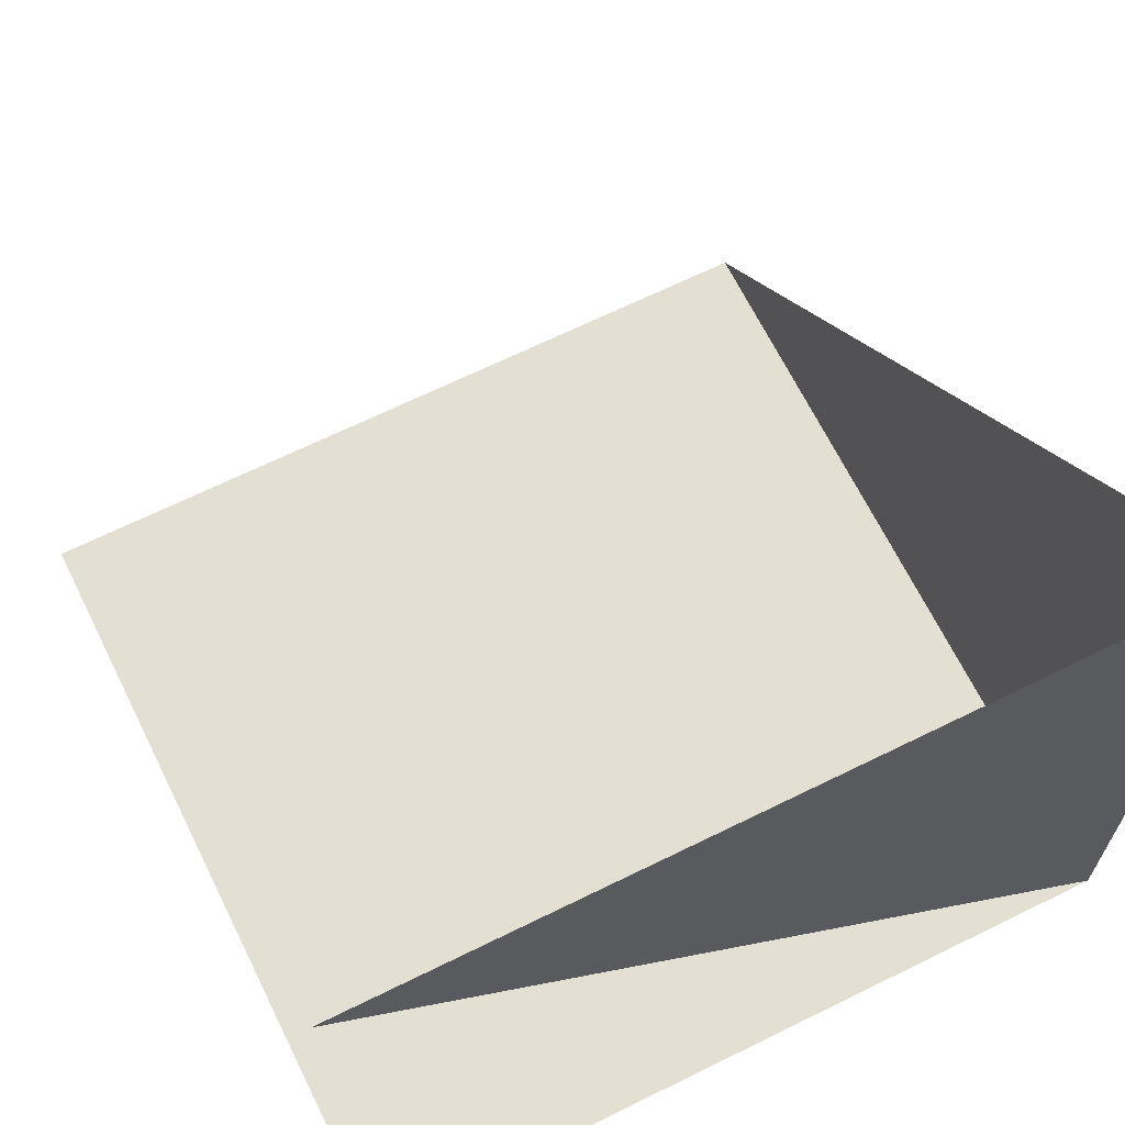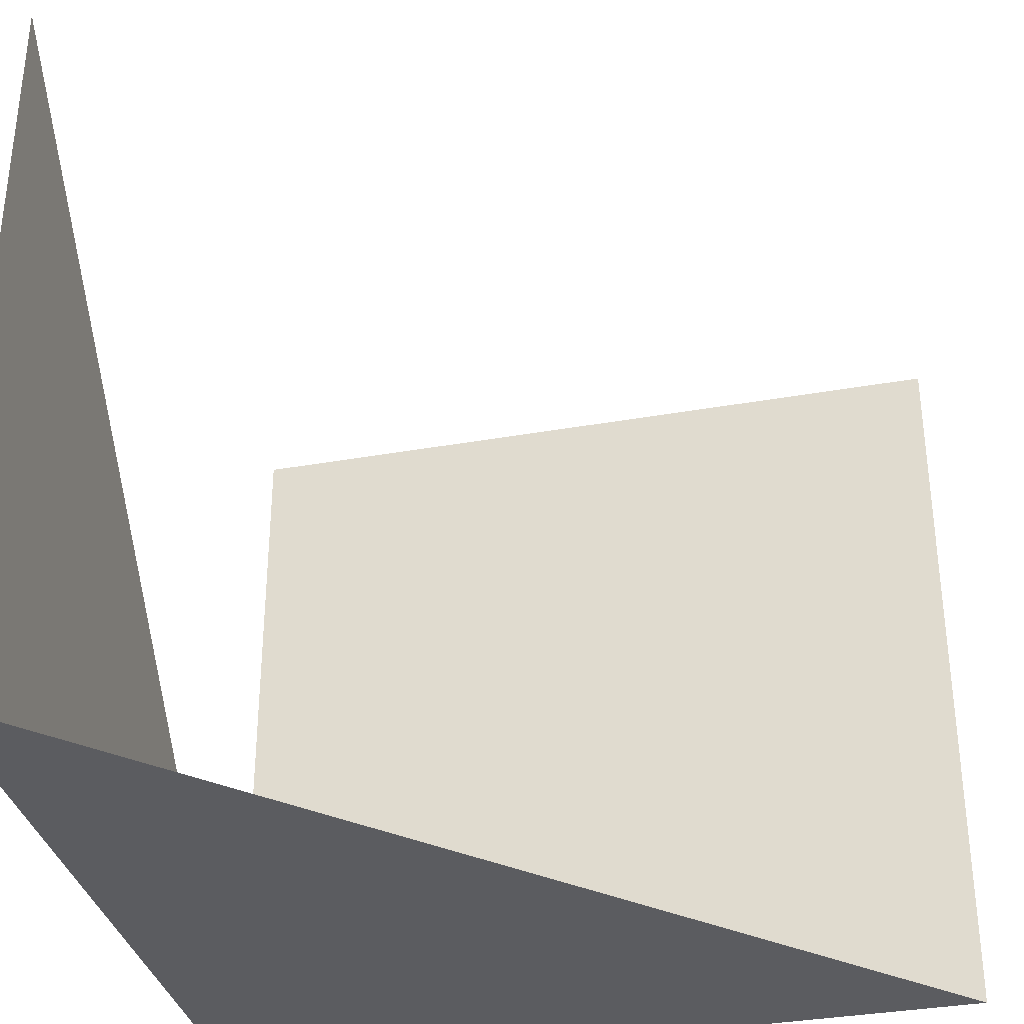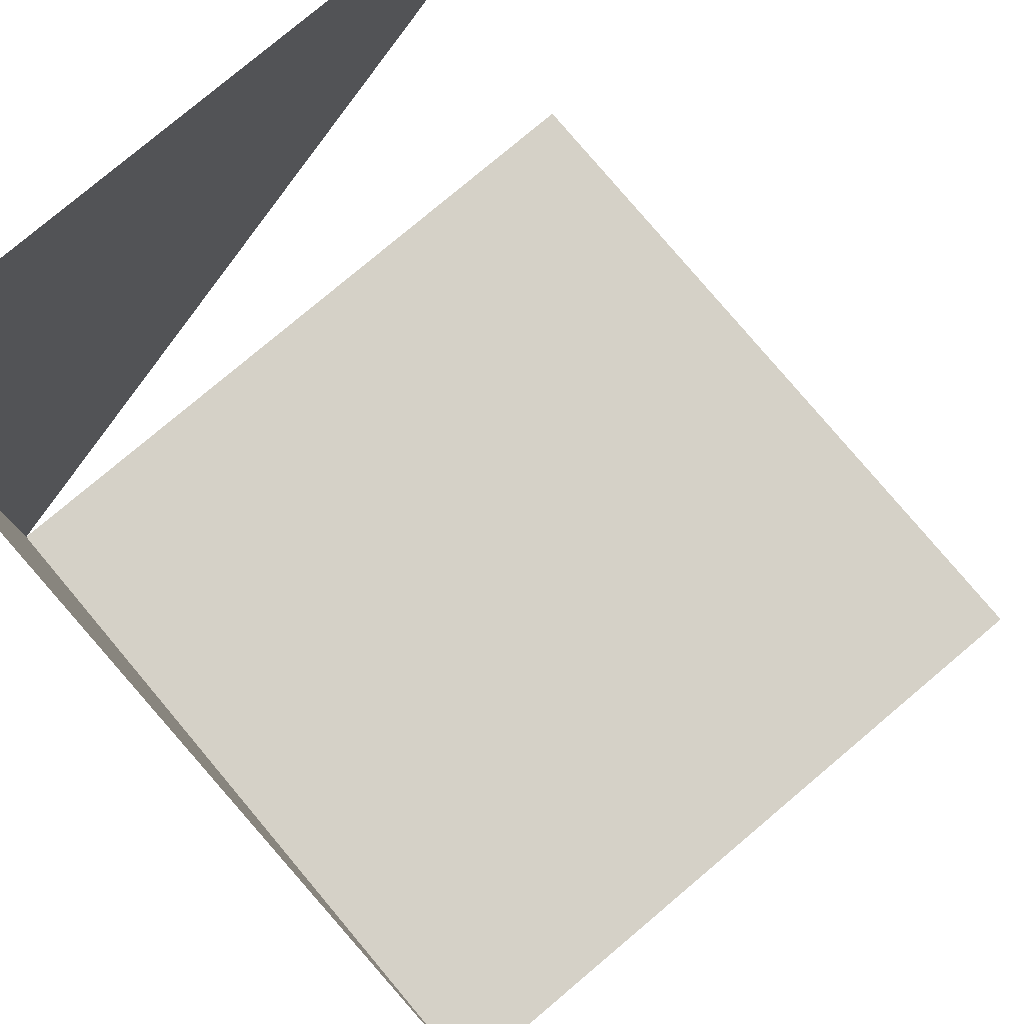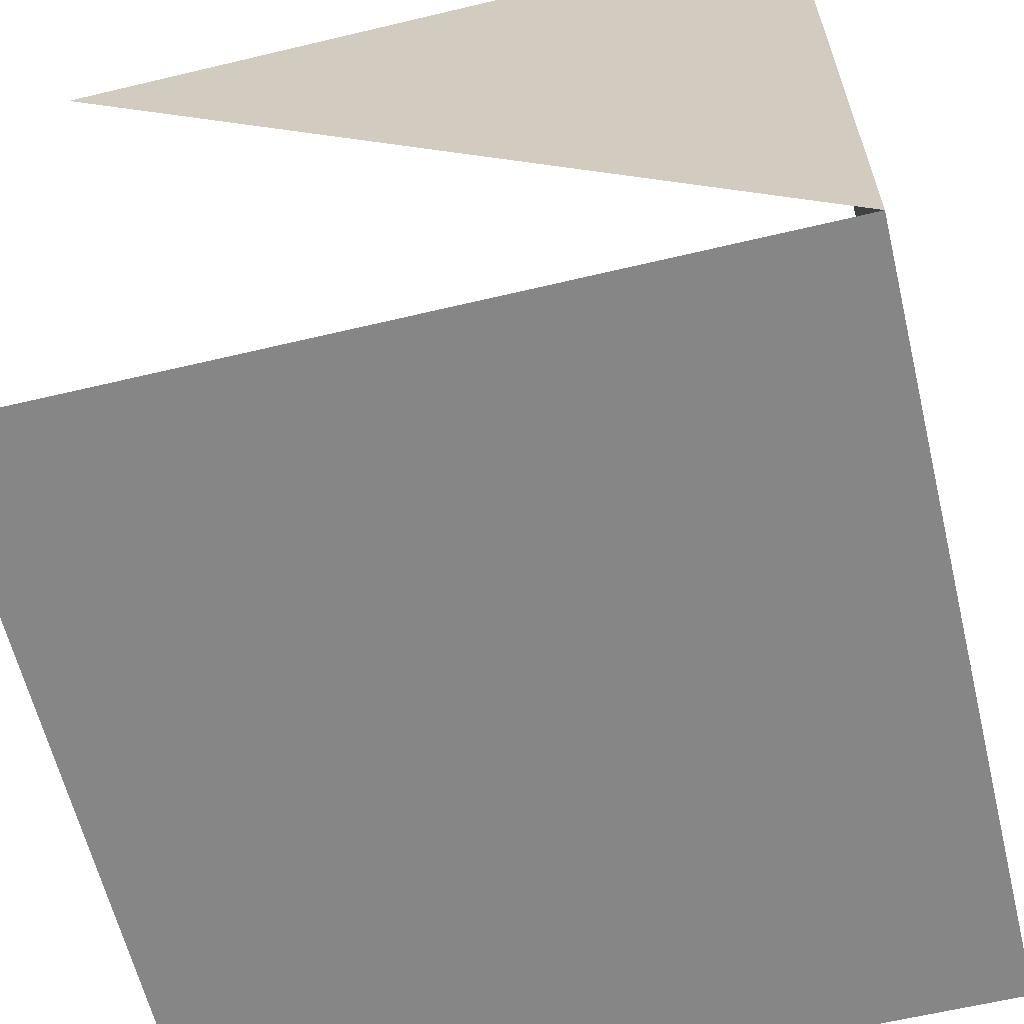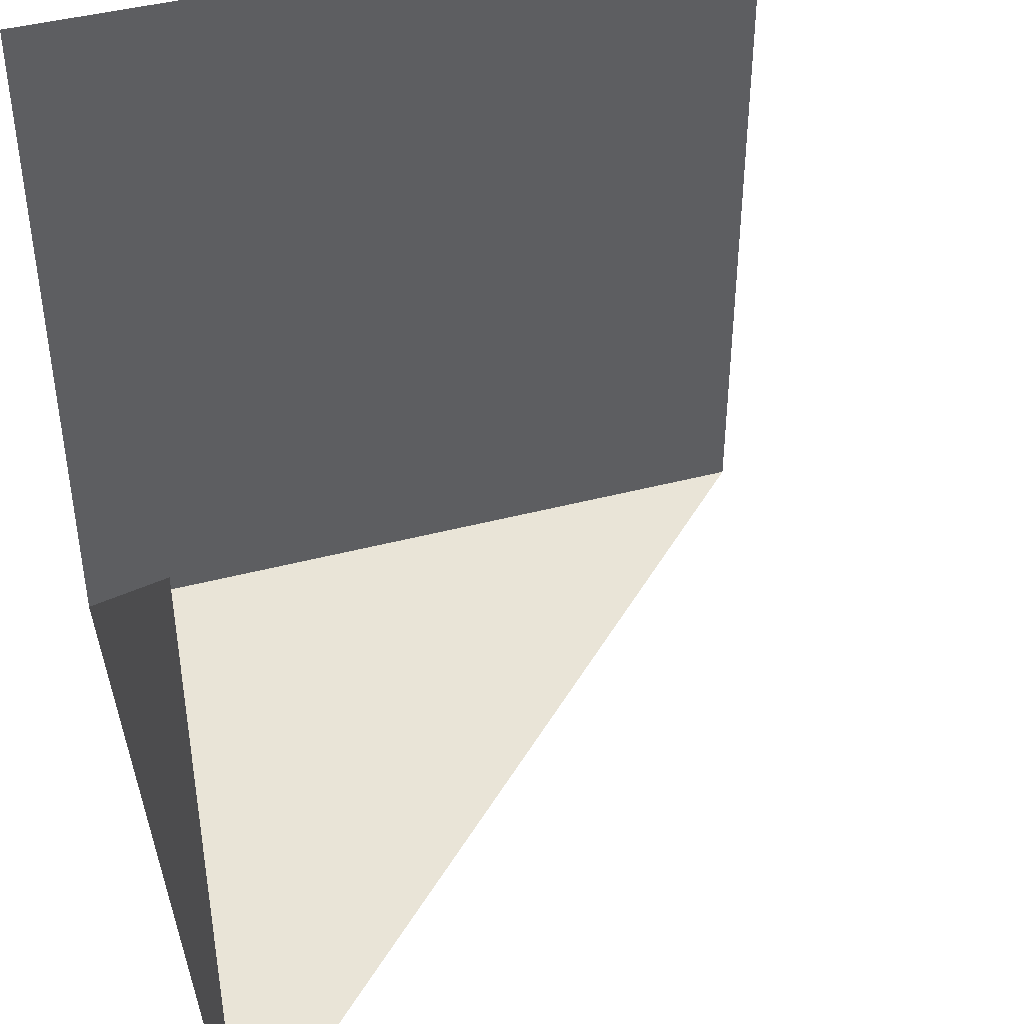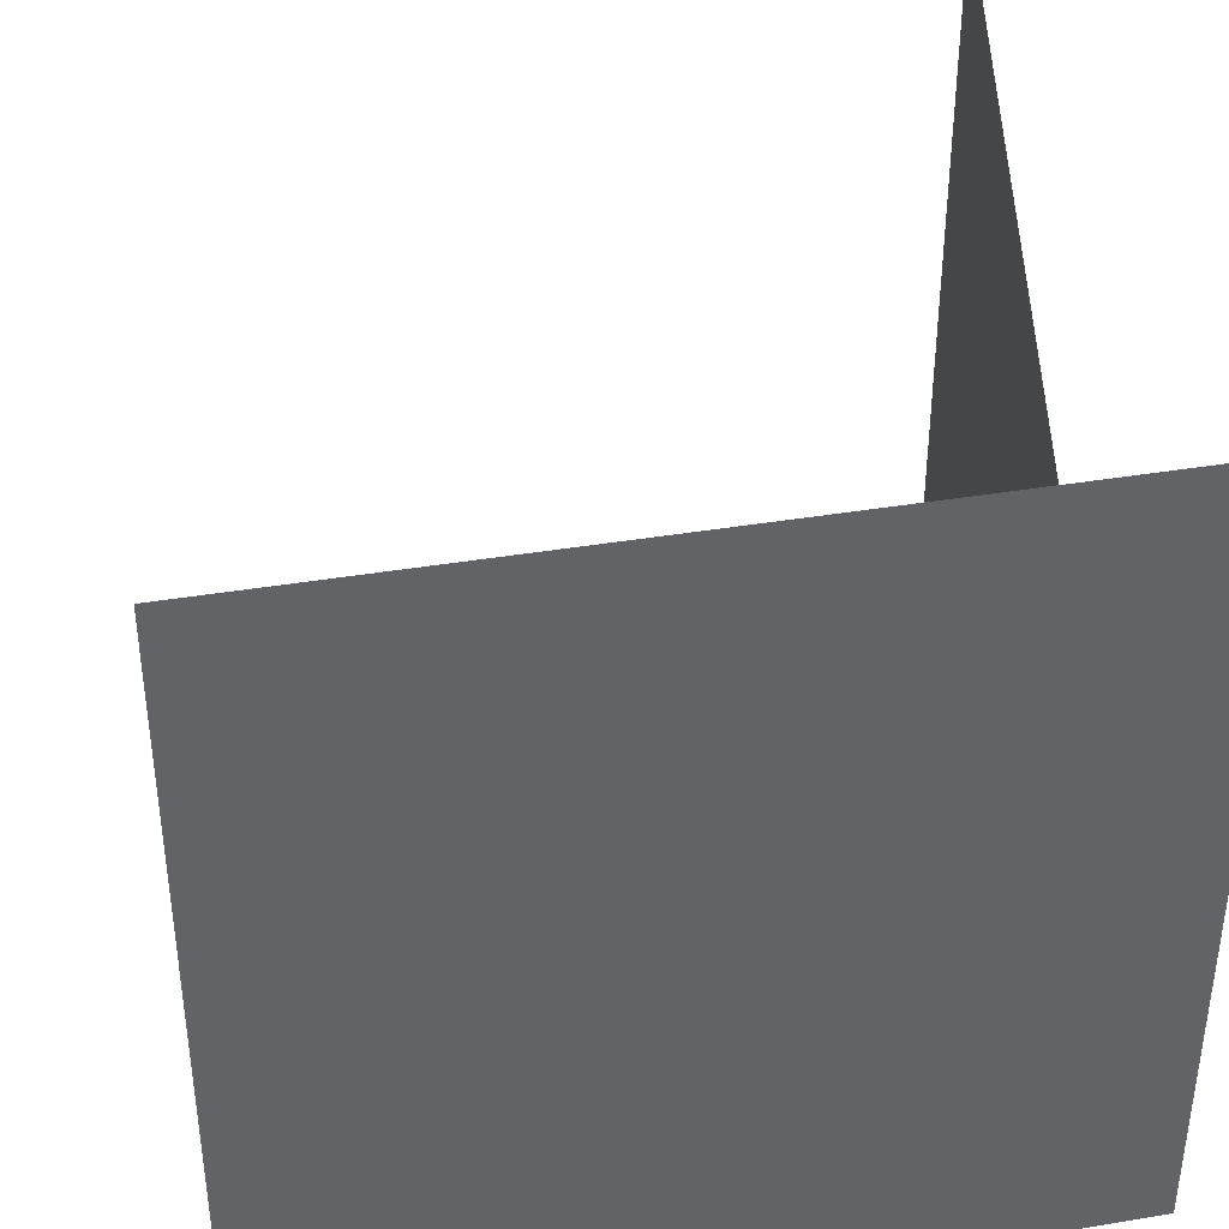
<metadata>
{"format":"obj","ext":"obj","renderer":"f3d","projection":"perspective","resolution":1024,"background":"white","views":[{"elev":66.8,"azim":-116.3,"up":"+Z"},{"elev":-34.9,"azim":13.4,"up":"+Y"},{"elev":79.0,"azim":49.9,"up":"+Z"},{"elev":-62.0,"azim":-76.4,"up":"+Z"},{"elev":43.1,"azim":-17.3,"up":"+Y"},{"elev":39.6,"azim":168.3,"up":"+Y"}]}
</metadata>
<code>
v 0 0 0
v 1 0 0
v 1 1 0
v 0 1 0
v 0 0 1
v 0 1 1
f 1 2 3 4
f 1 2 5 6

</code>
